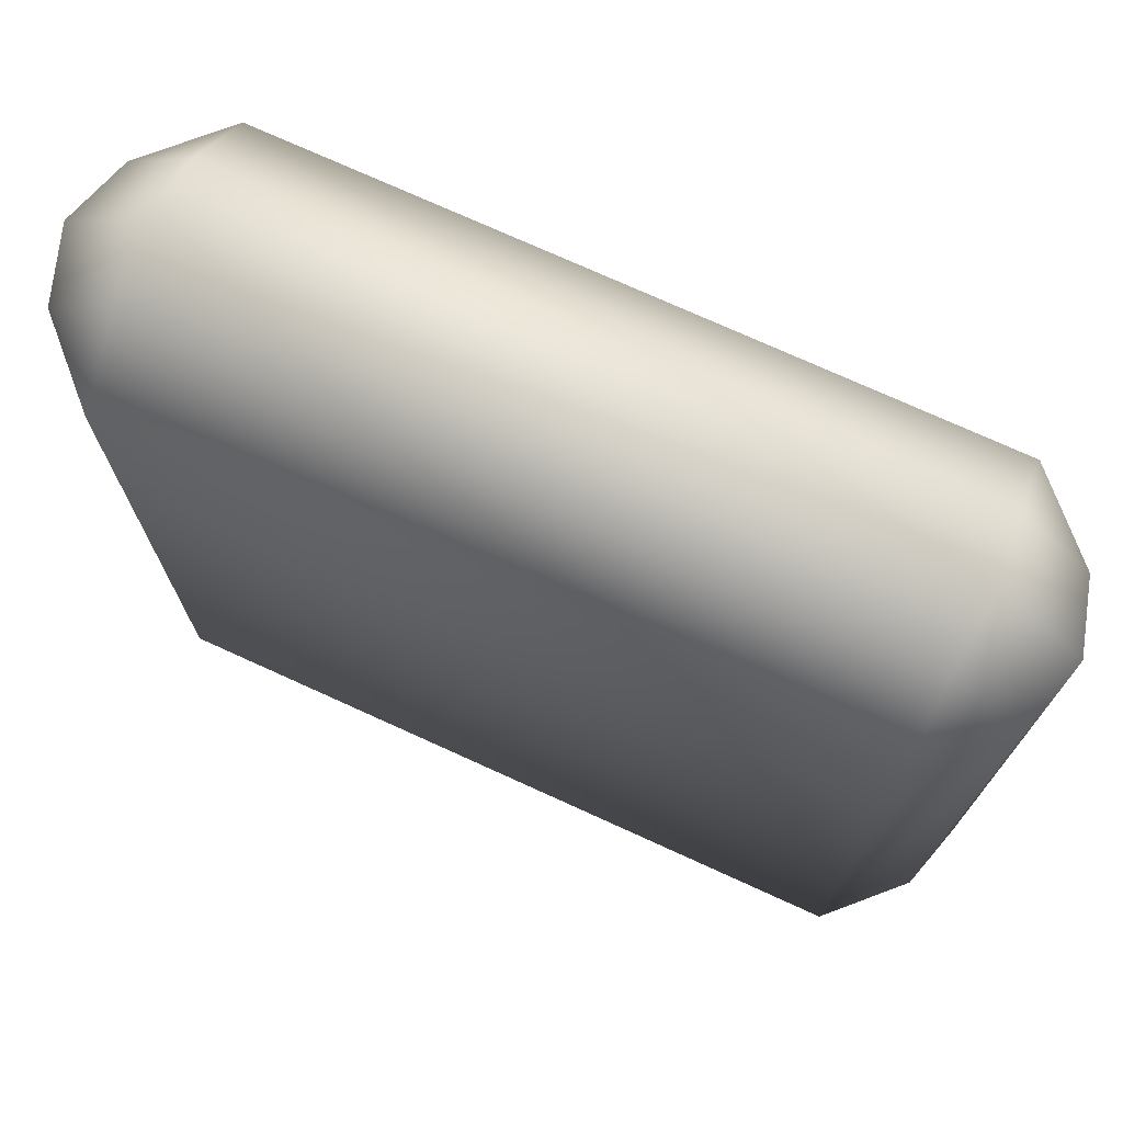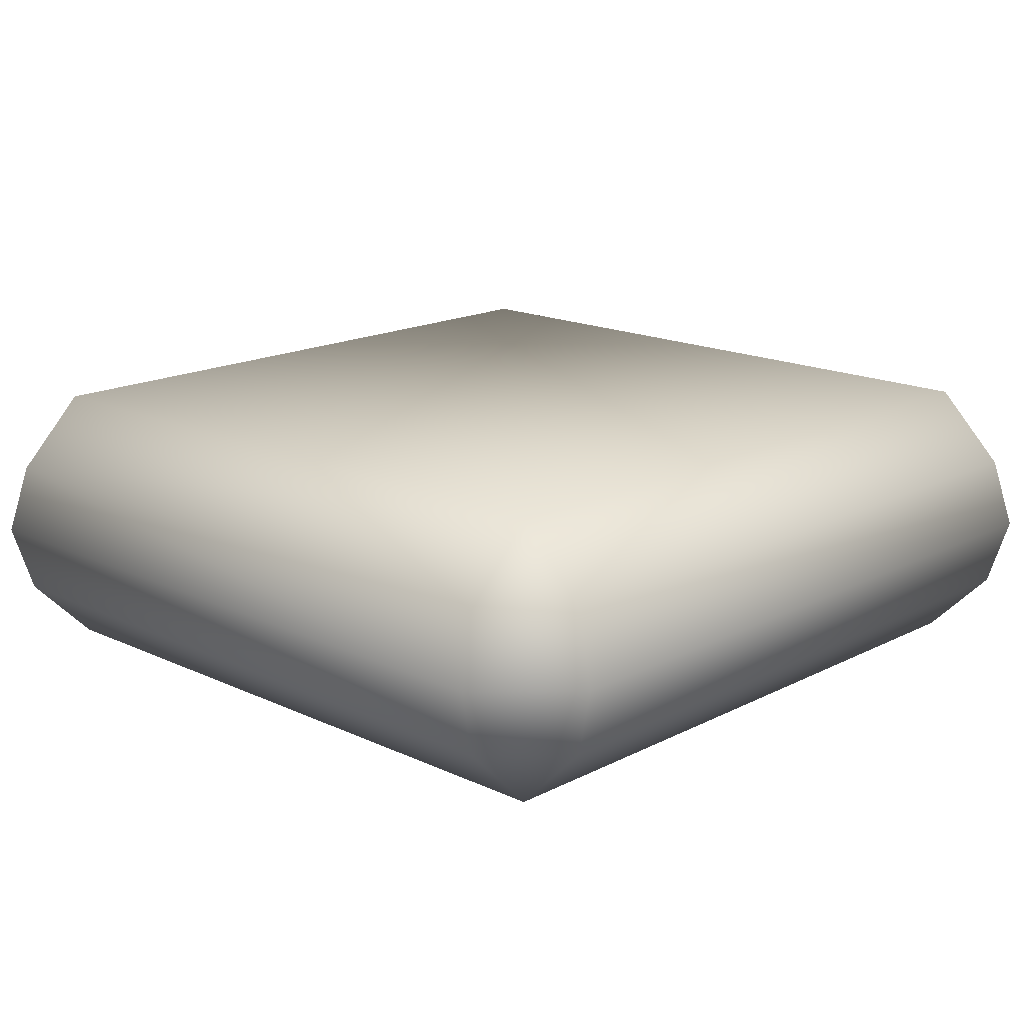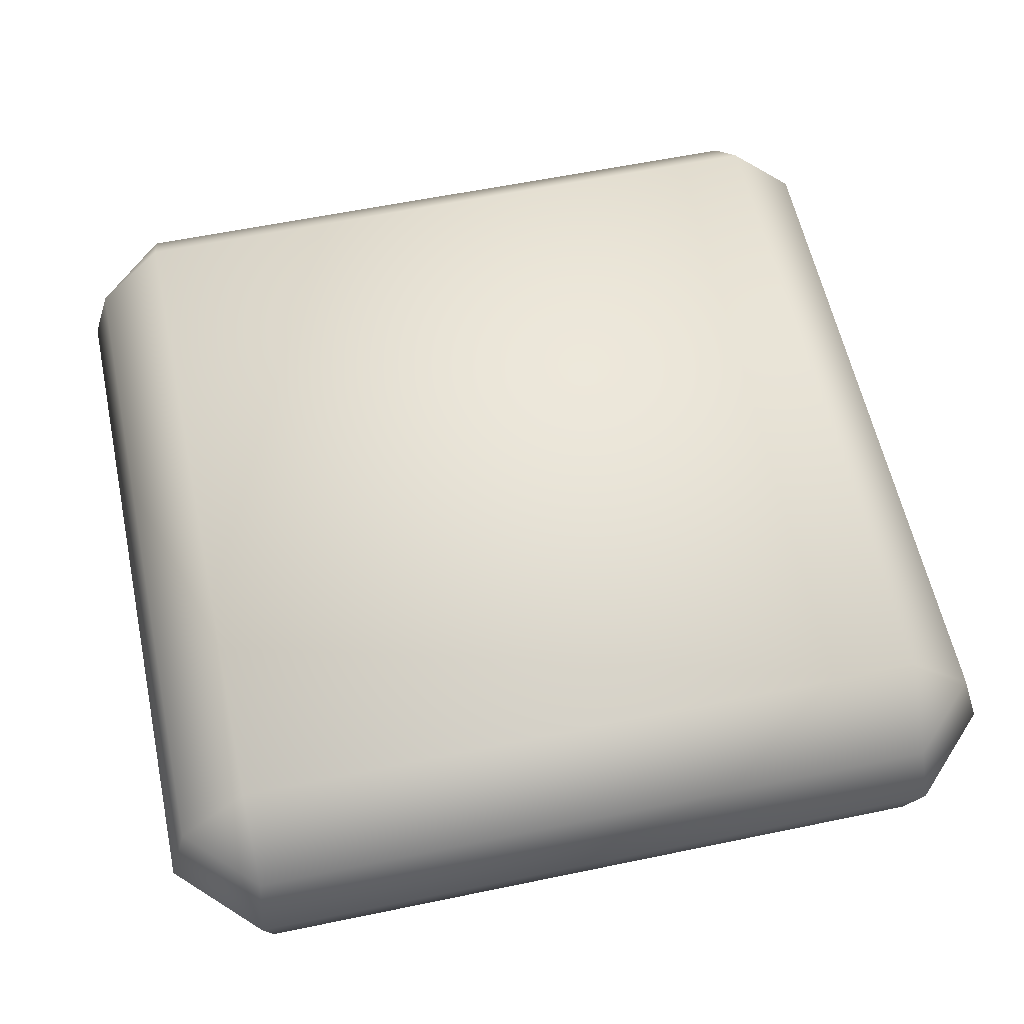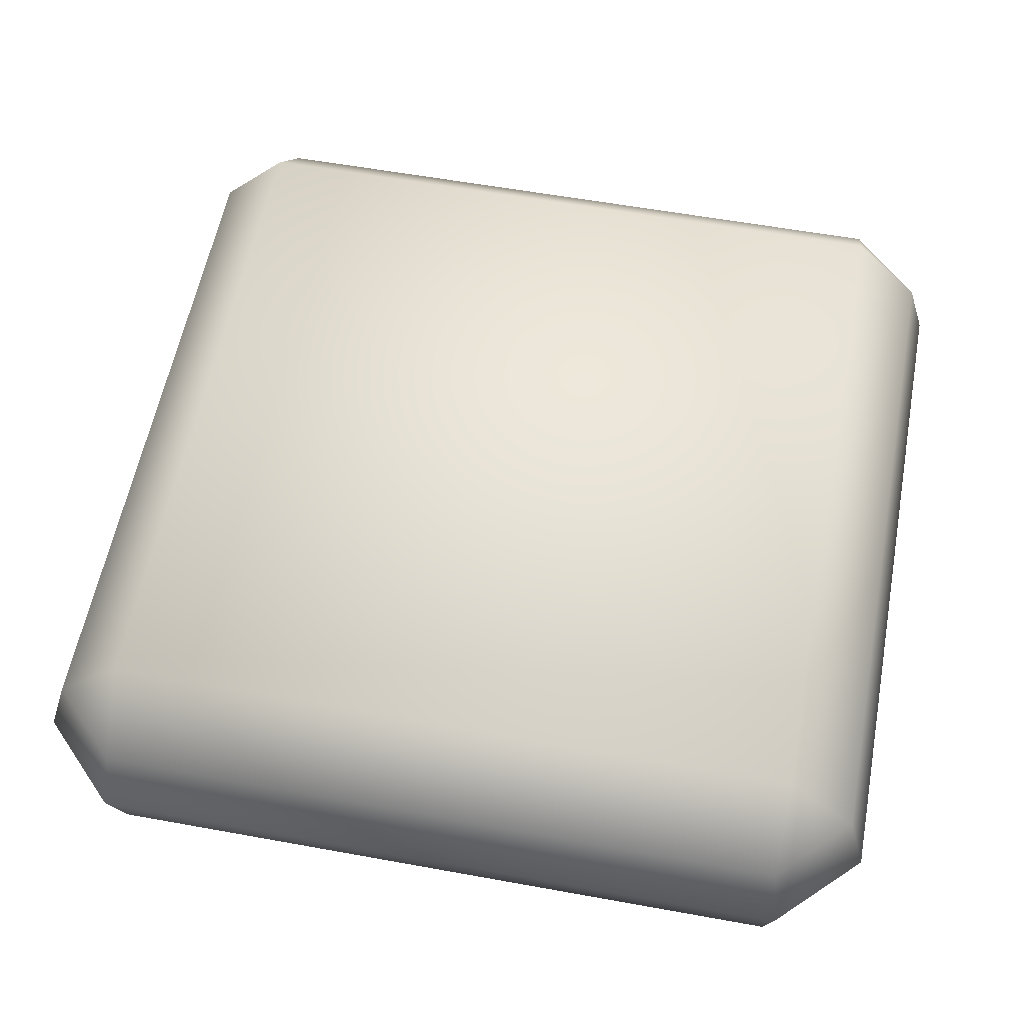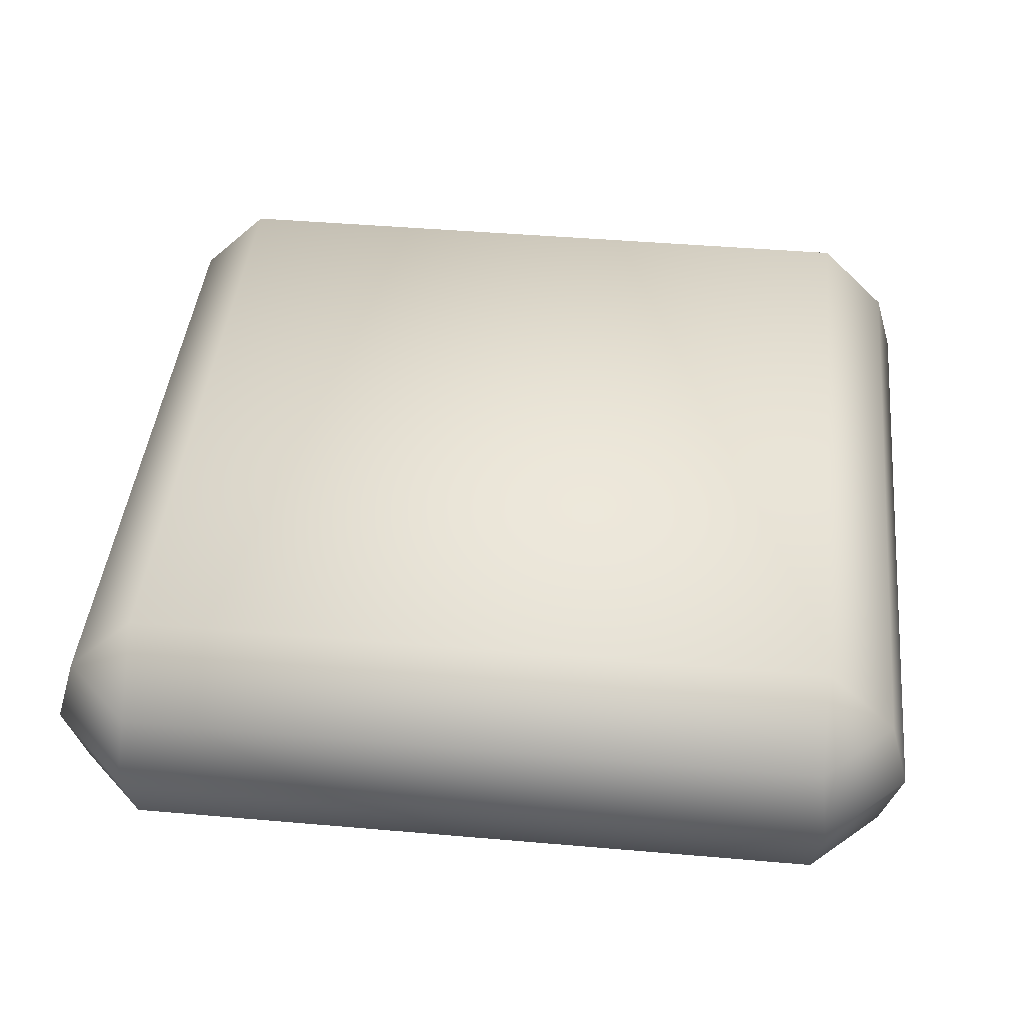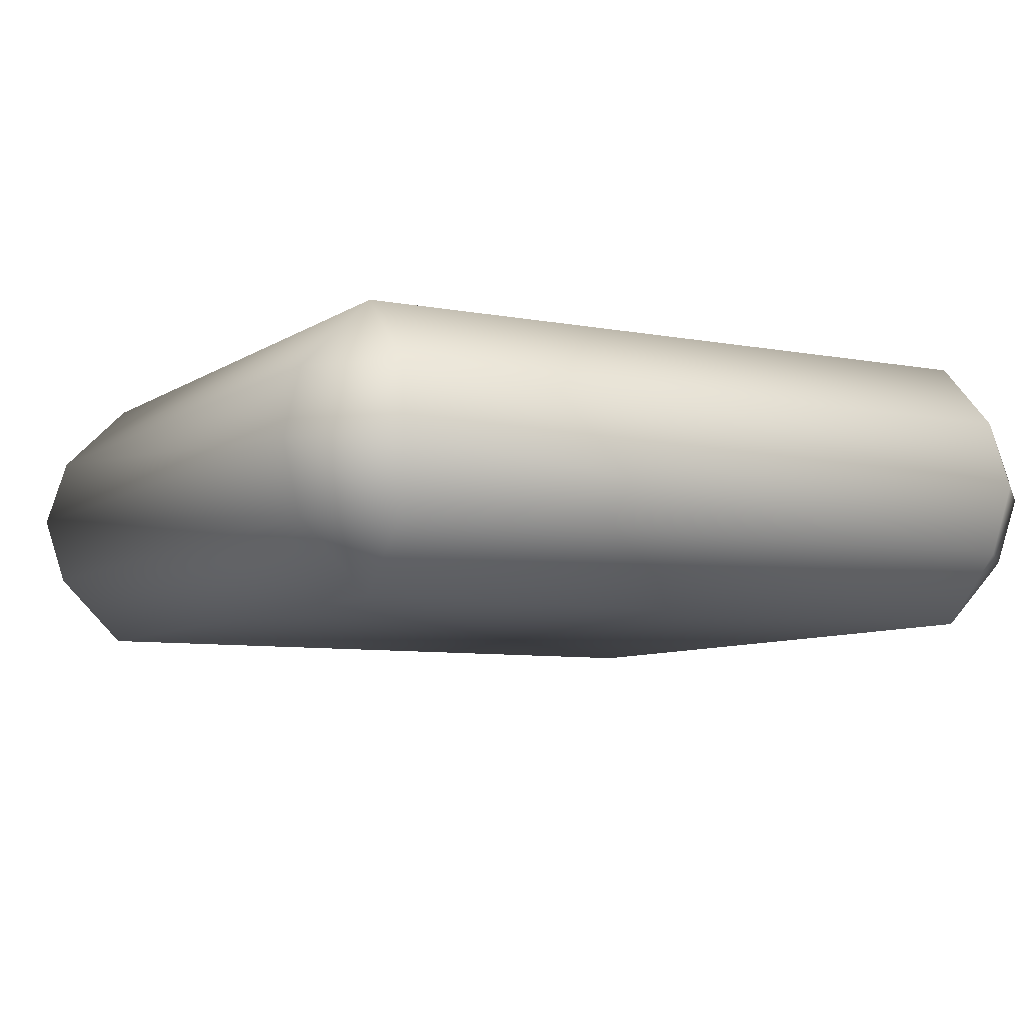
<metadata>
{"format":"obj","ext":"obj","renderer":"f3d","projection":"perspective","resolution":1024,"background":"white","views":[{"elev":73.9,"azim":24.5,"up":"+Z"},{"elev":16.7,"azim":-136.3,"up":"+Y"},{"elev":58.8,"azim":-102.1,"up":"+Y"},{"elev":57.8,"azim":-169.3,"up":"+Y"},{"elev":43.1,"azim":-84.1,"up":"+Y"},{"elev":-7.4,"azim":60.7,"up":"+Y"}]}
</metadata>
<code>
o towel_pink
v -0.25 -0 0.25
v -0.25 0.05 0.3
v -0.3 0.05 0.25
v -0.25 0.15 0.3
v -0.3 0.15 0.25
v -0.25 -0 -0.25
v -0.3 0.05 -0.25
v -0.25 0.05 -0.3
v -0.25 0.2 -0.25
v -0.25 0.15 -0.3
v -0.3 0.15 -0.25
v 0.25 -0 0.25
v 0.3 0.05 0.25
v 0.25 0.05 0.3
v 0.25 0.15 0.3
v 0.3 0.15 0.25
v 0.25 -0 -0.25
v 0.25 0.05 -0.3
v 0.3 0.05 -0.25
v 0.3 0.15 -0.25
v 0.25 0.15 -0.3
v -0.2559 0.1 0.3142
v -0.3142 0.1 0.2559
v -0.2559 0.1 -0.3142
v -0.3142 0.1 -0.2559
v 0.3142 0.1 -0.2559
v 0.2559 0.1 -0.3142
v 0.2559 0.1 0.3142
v 0.3142 0.1 0.2559
v -0.25 0.2 0.25
v 0.25 0.2 0.25
v 0.25 0.2 -0.25
f 28 15 4 22
f 26 20 16 29
f 23 5 11 25
f 24 10 21 27
f 1 2 3
f 4 30 5
f 6 7 8
f 9 10 11
f 12 13 14
f 31 15 16
f 17 18 19
f 32 20 21
f 6 1 3 7
f 22 4 5 23
f 30 9 11 5
f 24 8 7 25
f 17 6 8 18
f 9 32 21 10
f 26 19 18 27
f 12 17 19 13
f 32 31 16 20
f 28 14 13 29
f 1 12 14 2
f 31 30 4 15
f 6 17 12 1
f 15 28 29 16
f 20 26 27 21
f 10 24 25 11
f 2 22 23 3
f 8 24 27 18
f 3 23 25 7
f 19 26 29 13
f 14 28 22 2
f 32 9 30 31

</code>
